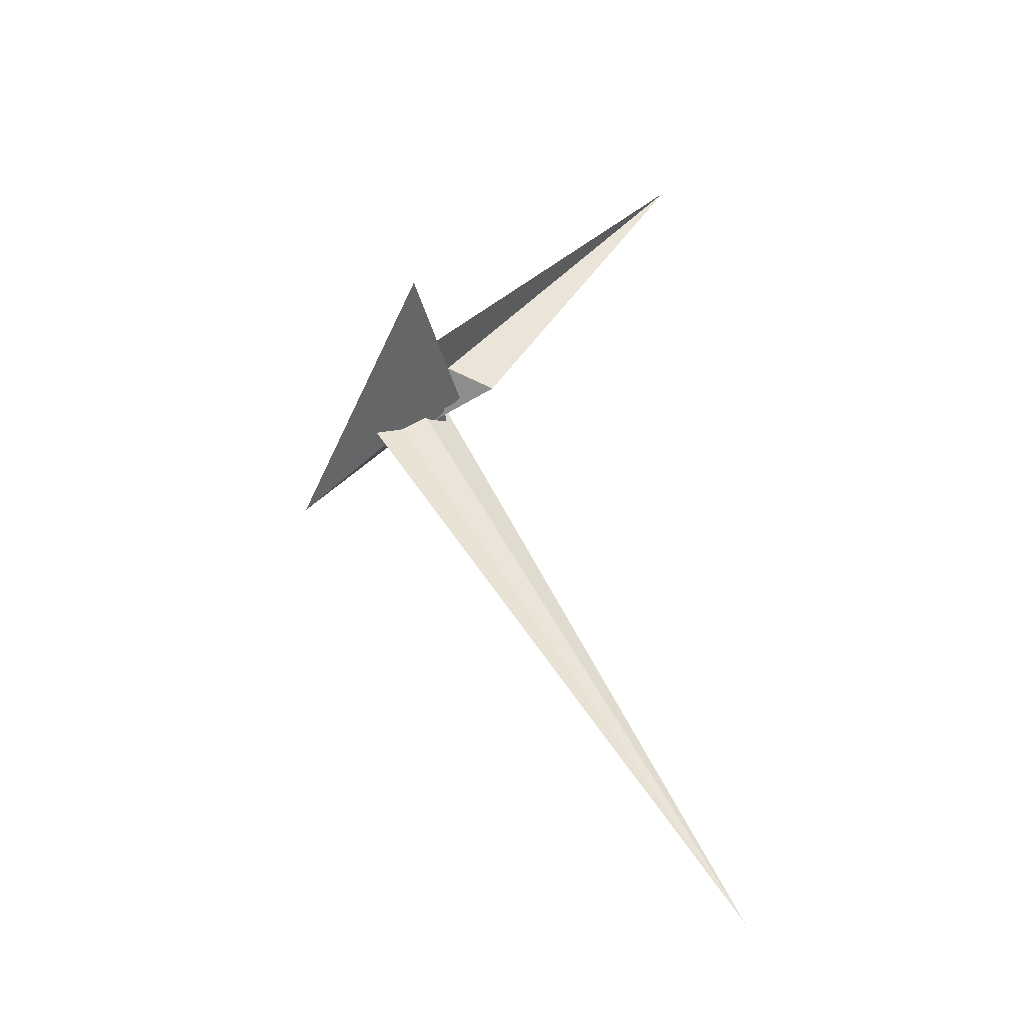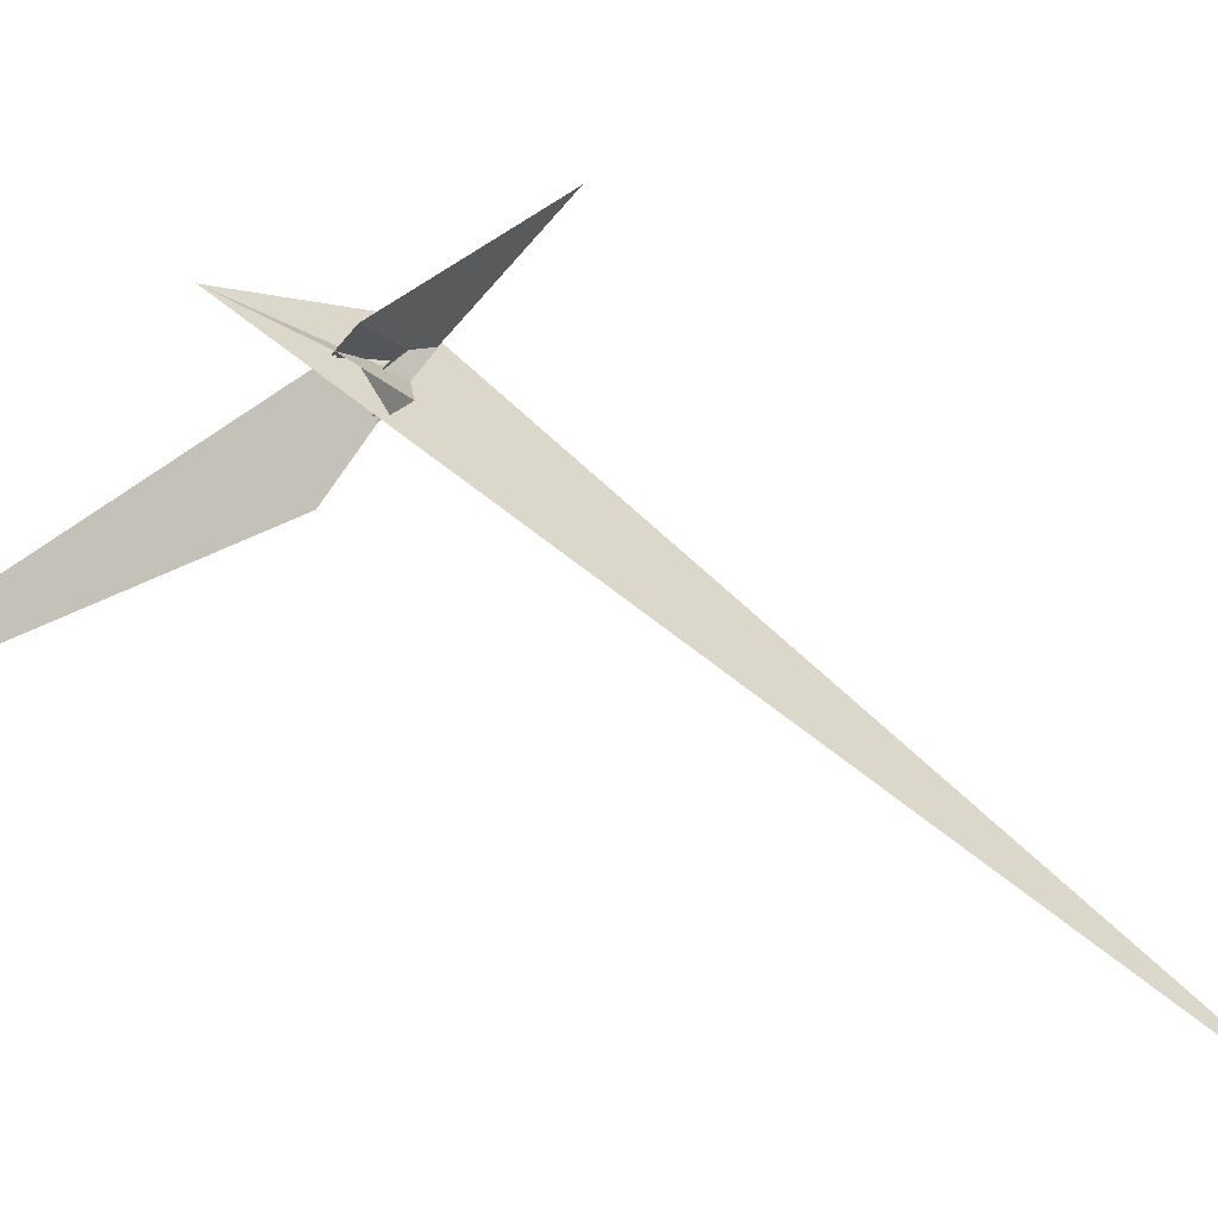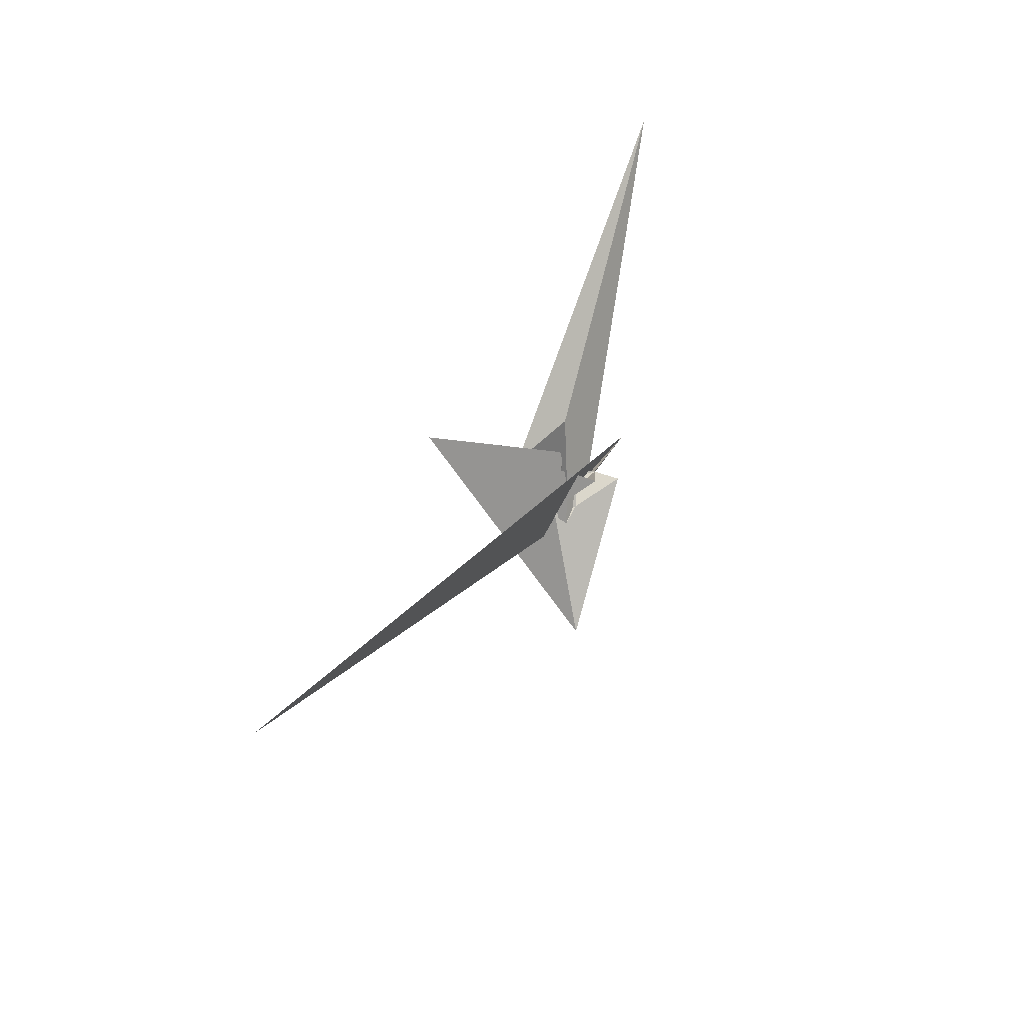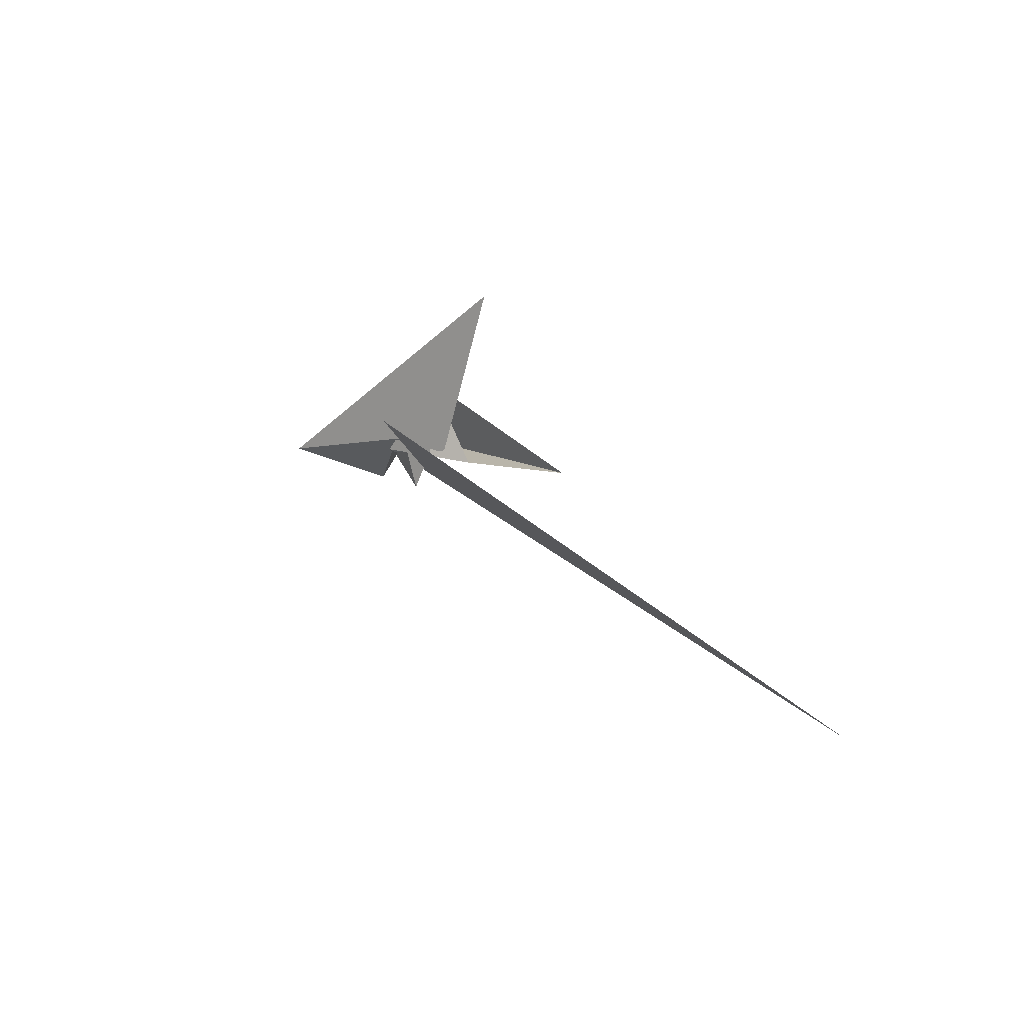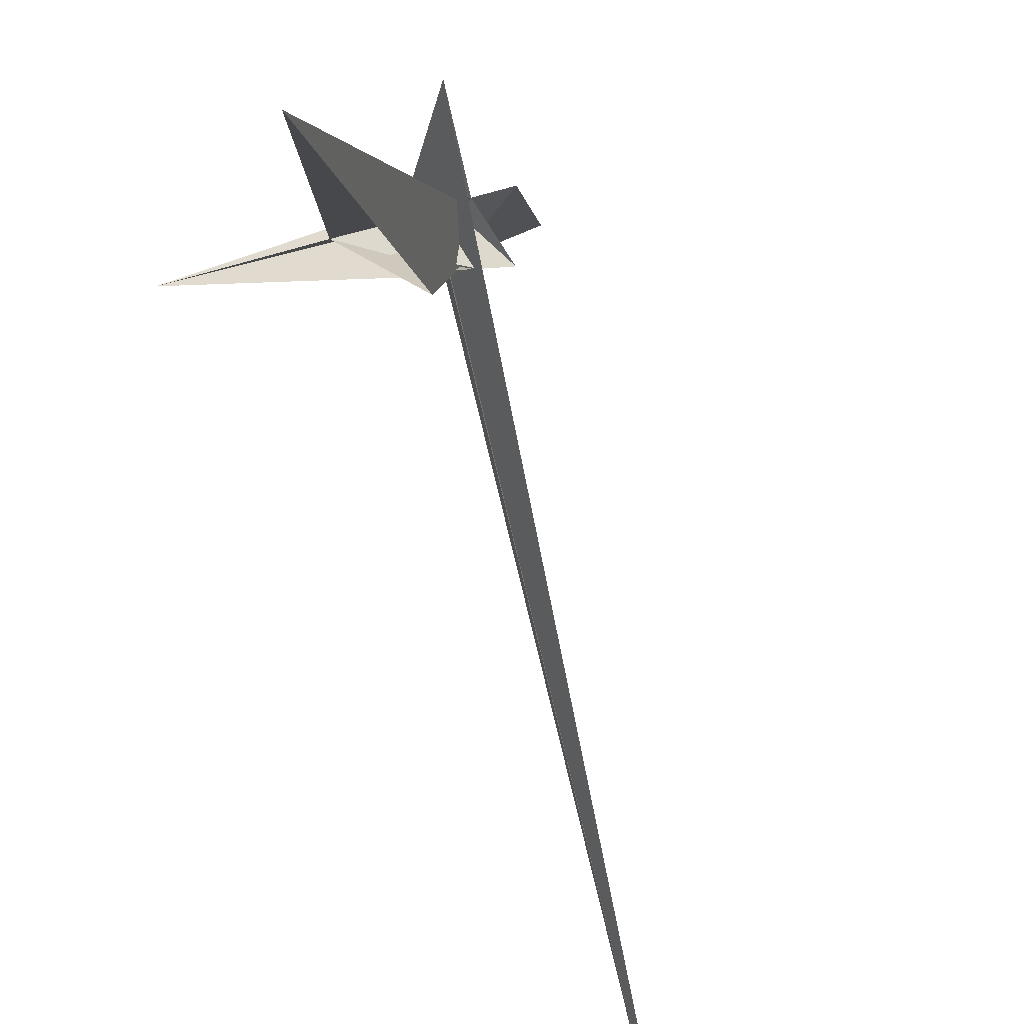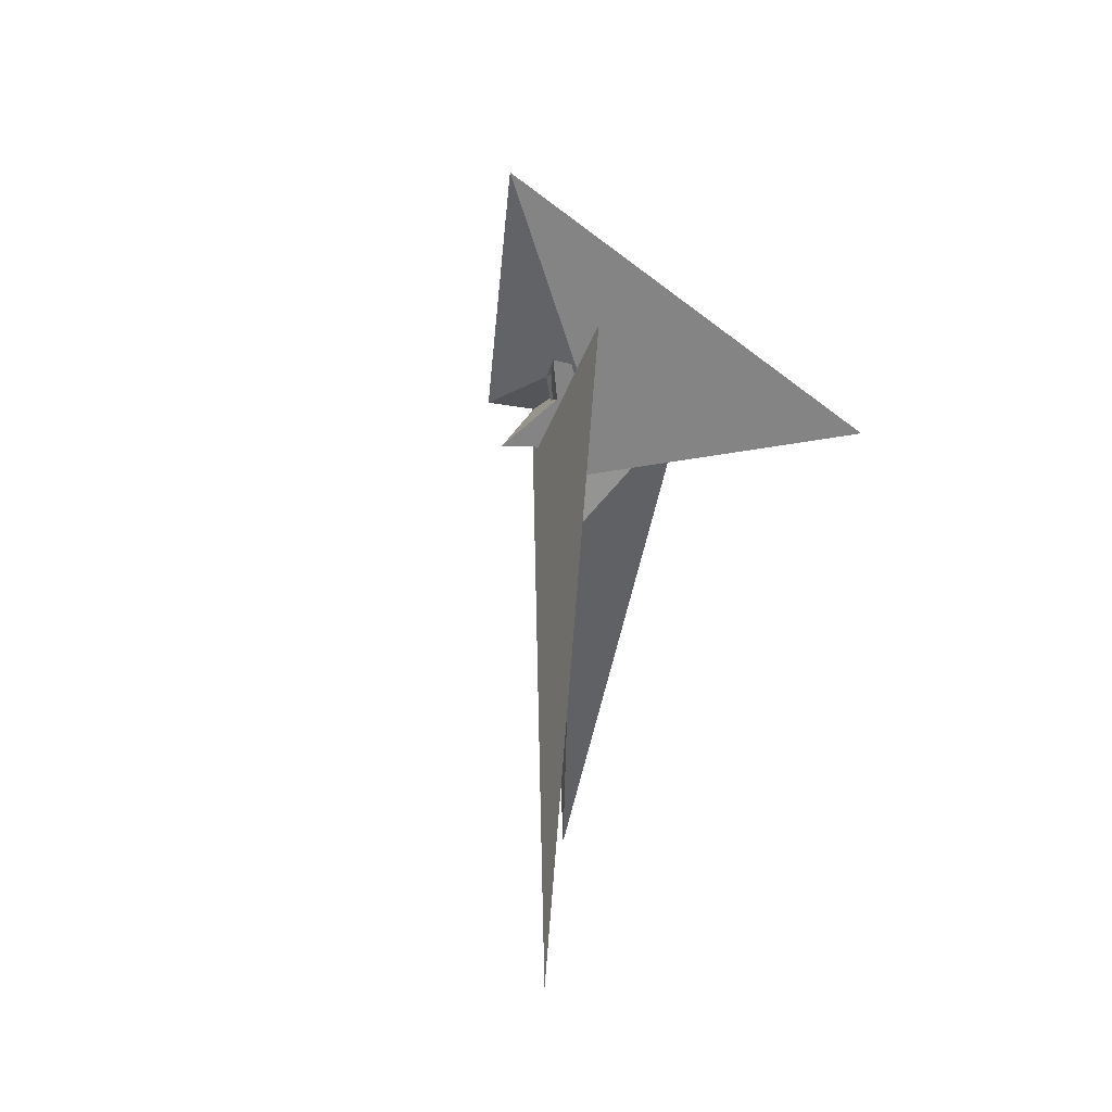
<metadata>
{"format":"obj","ext":"obj","renderer":"f3d","projection":"perspective","resolution":1024,"background":"white","views":[{"elev":-14.0,"azim":-84.0,"up":"+Z"},{"elev":-21.0,"azim":84.8,"up":"+Y"},{"elev":-42.7,"azim":9.3,"up":"+Z"},{"elev":-55.8,"azim":-116.2,"up":"+Z"},{"elev":-43.7,"azim":36.4,"up":"+Y"},{"elev":-4.9,"azim":-156.9,"up":"+Y"}]}
</metadata>
<code>
v -49.74 -4.128 44.06
v -31.61 32.94 -3.472
v -120.8 -12.94 72.9
v -17.71 82.9 -64.78
v 10.78 -1.482 25.12
v 28.57 1.264 17.27
v -9.808 4.333 23.81
v 79.57 -185.6 219.5
v 7.1 -4.938 30.07
v -0.5147 4.415 21.28
v -17.77 10.55 18.73
v -11.55 -26.67 16.59
v -12.07 -31.71 20.82
v -18.56 9.033 -1.166
v -24.06 5.8 7.472
v -30.1 -12.45 27.57
v -4.843 -55.66 29.83
v -11.35 -1.661 -1.707
v -16.46 3.402 0.4933
v -16.9 -3.54 6.01
v -14.51 13.41 -12.74
v -31.49 8.082 1.811
v 13.11 -20.49 -3.341
v -0.1793 -20.54 4.849
v -17.86 -4.978 3.598
v -11.88 -1.782 -2.548
v -20.76 8.201 -4.859
v -10.41 0.04732 21.94
v -0.6731 1.851 16.87
v -12.51 1.933 17.11
v -8.746 9.022 -1.517
v -5.474 3.234 13.45
v -1.524 -2.78 14.97
v -4.409 -9.999 12.98
v -3.508 -7.514 13.72
v -4.821 -8.447 14.04
v -13.15 10.67 16.41
v -20.64 4.873 -2.103
v -165.6 -232.2 -373
v -22.75 9.642 -6.698
v -2.859 -3.078 12.88
v -3.394 -7.378 13.65
v 32.95 11.96 73.82
v -27.48 24.48 21.95
f 1 2 10 5 6 4 3 11 9 8 7
f 1 2 14 15 20 19 18 17 12 13 16
f 3 4 27 24 23 26 21 22 25 12 13
f 5 6 31 21 22 15 14 32 30 28 29
f 1 7 28 29 23 24 33 34 36 35 16
f 7 8 17 12 25 39 40 38 37 30 28
f 8 9 34 33 41 42 31 21 26 18 17
f 5 10 43 44 37 38 19 18 26 23 29
f 2 10 43 39 40 27 24 33 41 32 14
f 3 11 44 37 30 32 41 42 35 16 13
f 9 11 44 43 39 25 22 15 20 36 34
f 4 6 31 42 35 36 20 19 38 40 27

</code>
